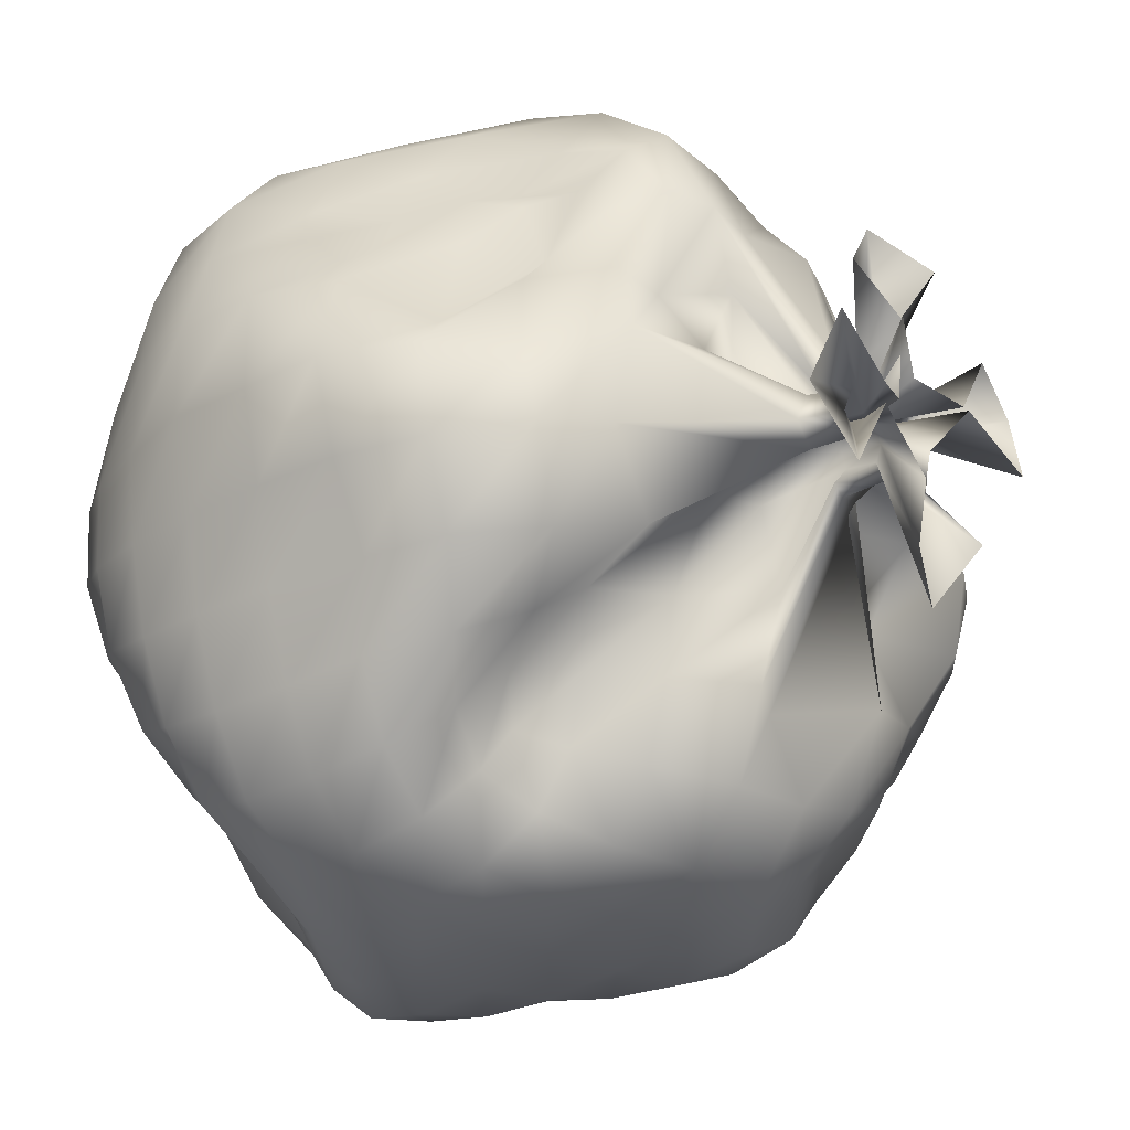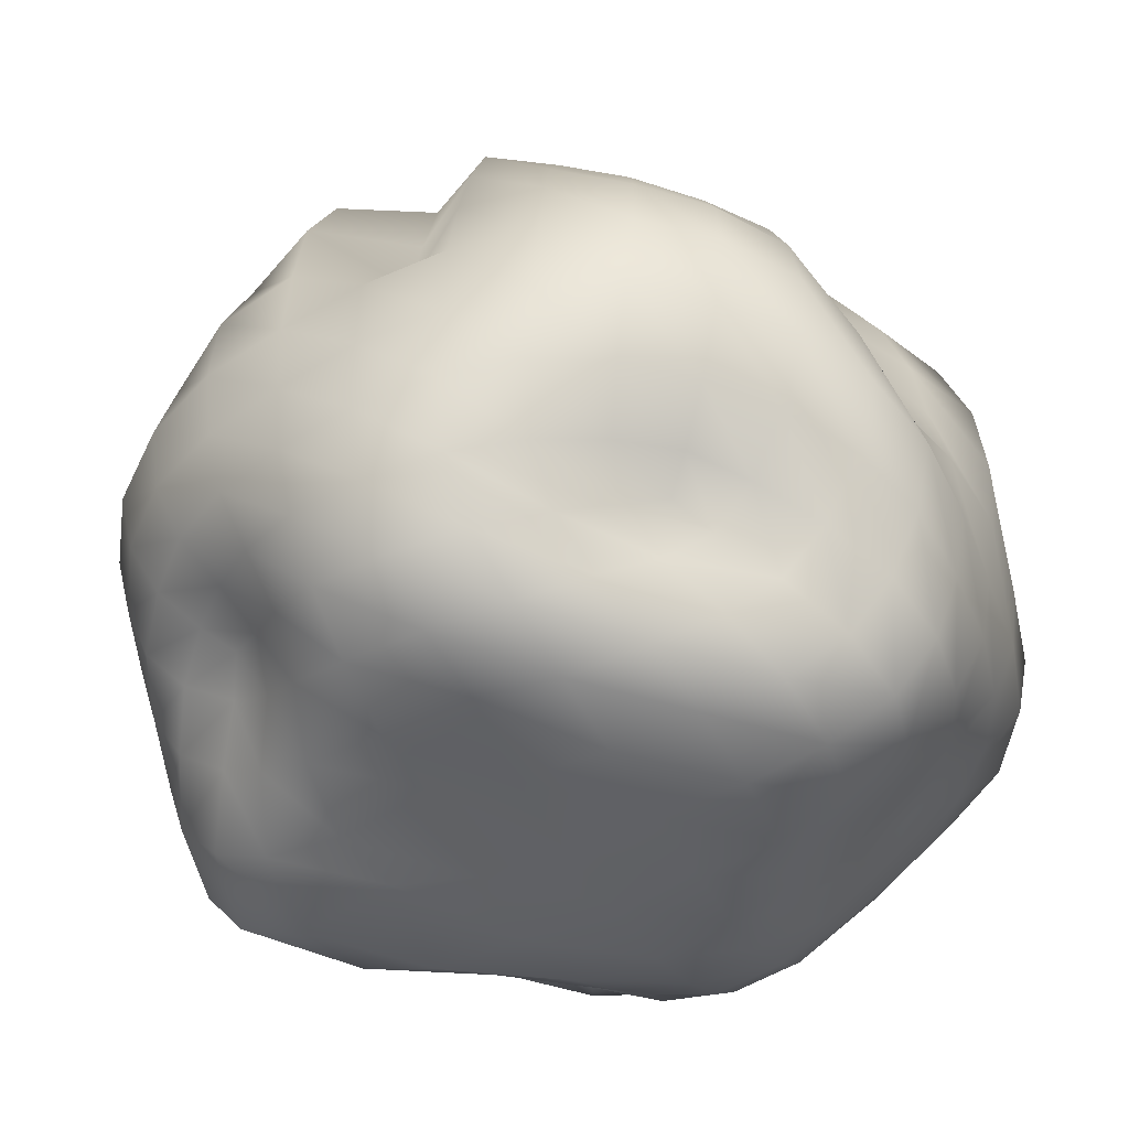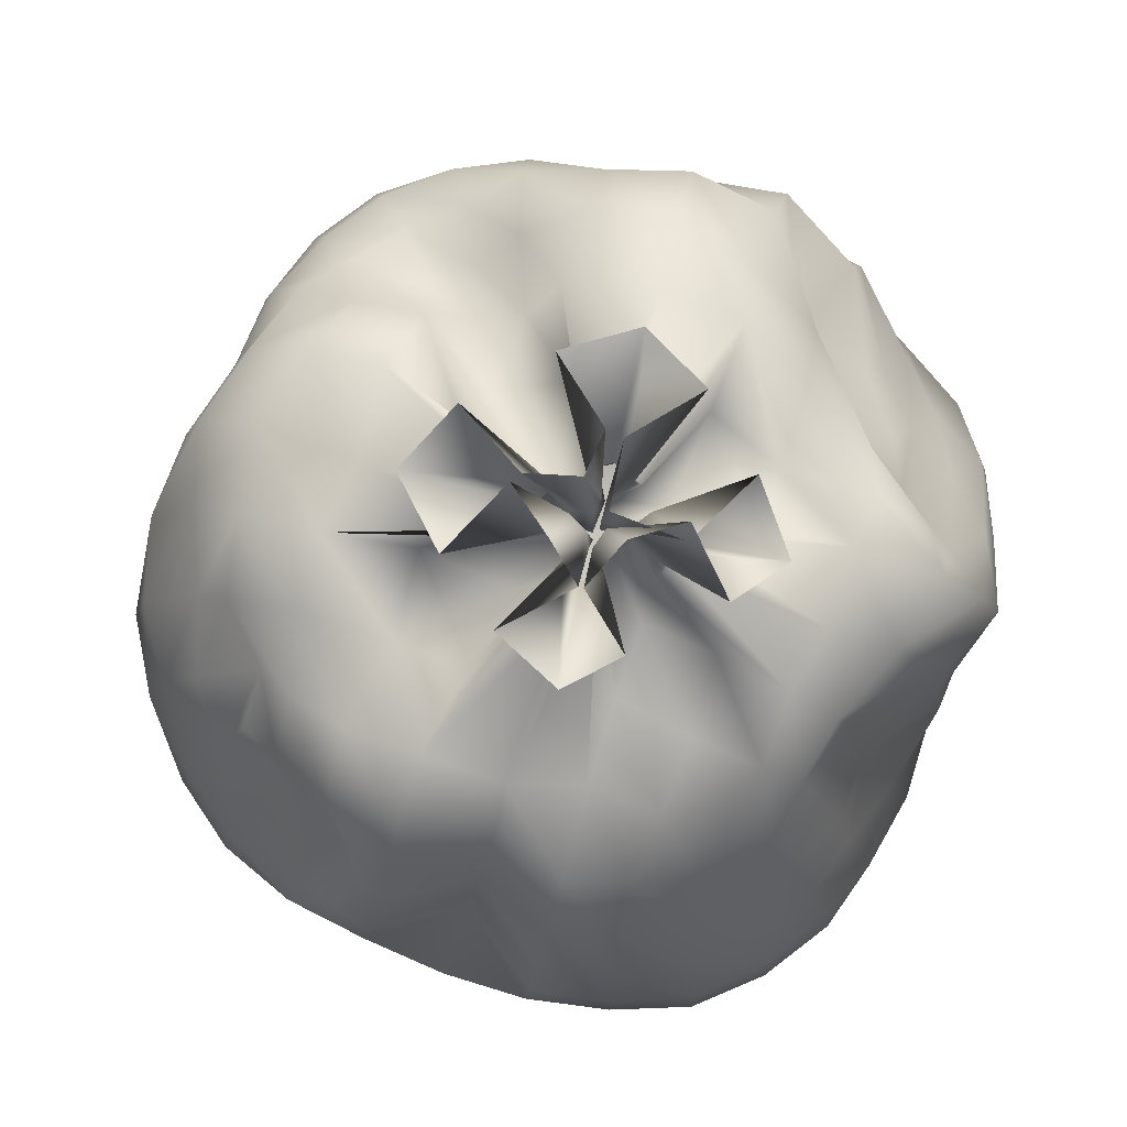
<metadata>
{"format":"obj","ext":"obj","renderer":"f3d","projection":"perspective","resolution":1024,"background":"white","views":[{"elev":-21.8,"azim":134.2,"up":"+Z"},{"elev":-55.1,"azim":-54.9,"up":"+Y"},{"elev":78.6,"azim":-63.8,"up":"+Y"}]}
</metadata>
<code>
o trash_bag.001
v 1102 358.3 -5440
v 1003 1548 -5294
v 908.6 445 -6622
v 757.5 1629 -6613
v 2298 402.9 -5572
v 2201 1643 -5417
v 2084 592.1 -6717
v 2101 1516 -6760
v 860.1 384.3 -6511
v 774.1 270 -6375
v 708.2 157.9 -6199
v 713.2 118.3 -5987
v 787.5 153.3 -5794
v 901.1 232.6 -5642
v 1020 310.5 -5529
v 1038 410.2 -5353
v 951.8 514.7 -5244
v 877.2 681.4 -5145
v 838.3 883.9 -5093
v 854.4 1093 -5112
v 906.9 1280 -5174
v 967.3 1436 -5245
v 929.8 1608 -5384
v 834.4 1698 -5518
v 752.1 1791 -5685
v 832.9 1838 -5902
v 660.8 1835 -6107
v 662 1772 -6308
v 715.8 1688 -6490
v 715.6 1499 -6656
v 701.1 1313 -6711
v 622.4 1131 -6785
v 599.2 927 -6813
v 643.6 737.6 -6794
v 724.3 593.2 -6747
v 826.9 501 -6679
v 1966 544.1 -6767
v 1830 440.5 -6866
v 1692 301.7 -6986
v 1484 203.1 -7041
v 1269 242 -6959
v 1124 336 -6825
v 1004 407.5 -6703
v 912.6 1641 -6642
v 1025 1779 -6780
v 1222 1848 -6845
v 1450 1883 -6887
v 1686 1880 -6885
v 1881 1760 -6852
v 1984 1597 -6795
v 2184 1490 -6875
v 2277 1392 -6991
v 2323 1207 -7049
v 2329 1002 -7059
v 2297 829.4 -7022
v 2230 711.4 -6931
v 2147 642.9 -6808
v 2348 368.2 -5679
v 2413 316.5 -5826
v 2457 283.2 -6006
v 2453 291.5 -6205
v 2394 348.6 -6390
v 2289 440.5 -6532
v 2172 533.2 -6637
v 2164 1568 -6642
v 2246 1734 -6547
v 2332 1883 -6401
v 2430 1923 -6168
v 2407 1850 -5947
v 2343 1785 -5726
v 2142 1664 -5564
v 2284 1519 -5389
v 2348 1326 -5396
v 2455 1137 -5339
v 2574 933.3 -5297
v 2563 723 -5336
v 2465 572.7 -5424
v 2361 475.4 -5515
v 1220 315.8 -5396
v 1367 226.7 -5307
v 1536 132.4 -5231
v 1736 104.6 -5230
v 1923 164.8 -5302
v 2082 258.7 -5403
v 2210 344.7 -5500
v 2060 1699 -5340
v 1983 1792 -5226
v 1872 1840 -5152
v 1655 1821 -5174
v 1435 1791 -5235
v 1253 1701 -5247
v 1106 1610 -5254
v 901.6 391.4 -5473
v 787.8 503.4 -5378
v 703.1 676.6 -5290
v 667.9 887.3 -5240
v 686 1104 -5247
v 749.2 1297 -5297
v 835.2 1464 -5355
v 764.5 342.7 -5612
v 640.5 477.2 -5541
v 581 667 -5479
v 558.4 891.4 -5443
v 573.5 1122 -5439
v 628.5 1337 -5463
v 712.1 1531 -5496
v 649.4 284 -5773
v 547.6 448.6 -5730
v 502.8 660.4 -5693
v 481.9 898 -5667
v 501.2 1141 -5657
v 544.4 1379 -5658
v 609.4 1605 -5665
v 585.6 261.7 -5971
v 500.6 443 -5945
v 462 664.7 -5923
v 442.7 906.3 -5905
v 624.4 1155 -5905
v 649.3 1404 -5895
v 688.1 1648 -5885
v 586.8 296.4 -6183
v 503.6 468.8 -6171
v 461 680.7 -6160
v 430.7 915.6 -6149
v 425.2 1163 -6134
v 435.8 1409 -6116
v 515.5 1638 -6098
v 644 374.5 -6372
v 540.8 513.4 -6386
v 477.7 701.5 -6393
v 432.9 922.5 -6391
v 427.6 1156 -6372
v 486.1 1372 -6335
v 622.2 1547 -6271
v 731.2 456 -6533
v 611.8 560.2 -6579
v 530.7 720.2 -6610
v 487.2 923.1 -6617
v 513.2 1134 -6582
v 609 1311 -6514
v 695.2 1489 -6465
v 936.1 482.1 -6819
v 857.1 590.8 -6896
v 800.1 749.9 -6935
v 761 945.6 -6964
v 755.8 1164 -6963
v 788.6 1369 -6903
v 828.5 1545 -6801
v 1078 438.8 -6944
v 1028 577.6 -7010
v 991.8 755.7 -7045
v 957.2 960.8 -7084
v 940.1 1196 -7098
v 957.3 1421 -7046
v 1022 1576 -6893
v 1245 383.3 -7068
v 1226 558.9 -7114
v 1204 753.7 -7144
v 1179 967.1 -7168
v 1165 1211 -7169
v 1172 1457 -7130
v 1204 1657 -6995
v 1457 363.3 -7146
v 1442 545.2 -7206
v 1430 749.5 -7224
v 1417 969.3 -7211
v 1409 1213 -7174
v 1412 1469 -7148
v 1425 1712 -7078
v 1679 411.5 -7137
v 1674 561.2 -7238
v 1670 758.8 -7259
v 1665 975.8 -7228
v 1659 1211 -7175
v 1654 1457 -7121
v 1658 1699 -7053
v 1854 514.9 -7034
v 1883 621 -7173
v 1901 788.3 -7229
v 1908 990.8 -7221
v 1902 1218 -7187
v 1887 1446 -7128
v 1875 1640 -7026
v 1999 608.2 -6913
v 2061 685.9 -7058
v 2111 818.8 -7145
v 2133 1004 -7167
v 2126 1216 -7144
v 2092 1412 -7077
v 2035 1540 -6956
v 2293 599.5 -6710
v 2400 678.6 -6815
v 2471 811.8 -6887
v 2492 997.4 -6911
v 2471 1212 -6896
v 2424 1413 -6850
v 2309 1535 -6758
v 2427 525.5 -6586
v 2535 630.8 -6660
v 2587 790 -6700
v 2591 988.2 -6706
v 2560 1213 -6688
v 2533 1449 -6663
v 2430 1649 -6630
v 2527 458.7 -6423
v 2624 594.2 -6462
v 2659 776 -6476
v 2662 986.6 -6473
v 2636 1224 -6457
v 2541 1454 -6420
v 2514 1714 -6427
v 2579 418.4 -6223
v 2667 574.8 -6240
v 2701 766.6 -6237
v 2703 984 -6225
v 2692 1233 -6216
v 2675 1489 -6211
v 2607 1735 -6210
v 2582 408.8 -6013
v 2670 568.6 -6013
v 2723 761.7 -6002
v 2761 981.1 -5983
v 2741 1229 -5970
v 2744 1492 -5974
v 2610 1712 -5962
v 2536 428 -5819
v 2636 568.3 -5794
v 2706 754.7 -5767
v 2750 974.7 -5733
v 2733 1222 -5715
v 2649 1454 -5723
v 2398 1555 -5781
v 2456 461.7 -5657
v 2569 572.1 -5597
v 2658 737.6 -5538
v 2654 955 -5492
v 2560 1187 -5485
v 2446 1380 -5530
v 2338 1567 -5543
v 2250 432.4 -5385
v 2332 545.6 -5268
v 2405 717 -5178
v 2430 935.1 -5145
v 2383 1151 -5167
v 2271 1334 -5238
v 2103 1514 -5305
v 2113 360.7 -5262
v 2164 504.8 -5148
v 2200 704 -5083
v 2210 933.9 -5054
v 2191 1167 -5045
v 2134 1382 -5077
v 2005 1579 -5157
v 1944 289 -5161
v 1967 465.8 -5069
v 1974 690.2 -5028
v 1977 929.3 -4986
v 1970 1175 -4958
v 1951 1417 -4964
v 1914 1648 -5025
v 1748 250.3 -5101
v 1749 442.4 -5022
v 1743 673.9 -4970
v 1735 916.9 -4970
v 1727 1162 -5005
v 1718 1406 -5027
v 1691 1639 -5086
v 1547 275.5 -5104
v 1528 443.8 -5001
v 1507 661.8 -4932
v 1491 897.6 -4995
v 1486 1134 -5106
v 1483 1368 -5147
v 1463 1595 -5207
v 1369 344.4 -5175
v 1322 471.3 -5037
v 1278 659.2 -4947
v 1261 881.3 -4959
v 1260 1109 -5049
v 1266 1330 -5100
v 1266 1531 -5179
v 1198 399.2 -5267
v 1129 503.9 -5130
v 1068 670.8 -5027
v 1041 879.1 -4992
v 1052 1095 -5021
v 1082 1294 -5084
v 1107 1468 -5168
v 988 312.2 -6571
v 1117 221 -6684
v 1288 134.3 -6795
v 1515 104.2 -6859
v 1757 178.1 -6852
v 1891 335.1 -6727
v 2035 451.9 -6651
v 921.8 183.8 -6425
v 1088 103.1 -6509
v 1309 83.06 -6575
v 1554 150.8 -6603
v 1802 90.92 -6648
v 1999 211.9 -6602
v 2148 339 -6538
v 879.7 74.62 -6232
v 1095 53.53 -6279
v 1348 123.3 -6319
v 1589 63.08 -6371
v 1840 79.32 -6401
v 2070 132.2 -6404
v 2247 236.6 -6386
v 892.9 34.12 -6003
v 1127 51.06 -6035
v 1365 19.52 -6079
v 1621 32.95 -6117
v 1871 85.17 -6152
v 2108 106.7 -6174
v 2297 185.9 -6188
v 946.7 36.69 -5784
v 1158 -18.93 -5793
v 1401 -15.69 -5830
v 1651 13.15 -5866
v 1896 49.3 -5903
v 2118 96.76 -5943
v 2296 188.1 -5983
v 1042 117.5 -5616
v 1218 16.48 -5582
v 1446 12.49 -5602
v 1684 2.82 -5625
v 1911 38.16 -5671
v 2100 128.1 -5740
v 2259 230.1 -5798
v 1153 221.2 -5503
v 1303 110.7 -5431
v 1494 34.33 -5391
v 1712 23.25 -5409
v 1911 88.83 -5478
v 2079 189.8 -5564
v 2223 285.3 -5636
v 1988 1641 -6613
v 1909 1846 -6654
v 1712 1978 -6661
v 1484 1808 -6638
v 1253 1981 -6611
v 1054 1915 -6594
v 872.3 1781 -6522
v 2055 1727 -6432
v 1822 1791 -6409
v 1649 1997 -6402
v 1432 2306 -6054
v 1334 1940 -6375
v 1105 1824 -6332
v 845 1923 -6342
v 2105 1974 -6354
v 1885 1977 -6207
v 1641 1928 -6154
v 1348 1907 -6120
v 1115 1986 -6119
v 865.1 1978 -6129
v 2207 1962 -6121
v 1600 2334 -6045
v 1509 2341 -6197
v 1535 2367 -6179
v 1277 2337 -6270
v 898.4 1884 -5920
v 2208 2025 -5883
v 1955 2027 -5862
v 1717 1908 -5853
v 1425 2285 -6464
v 1411 1928 -5787
v 1212 1926 -5761
v 983.3 1908 -5730
v 2158 1930 -5676
v 1943 1865 -5651
v 1761 1954 -5614
v 1617 2397 -6387
v 1417 1959 -5585
v 1211 1886 -5545
v 1012 1814 -5533
v 2097 1852 -5459
v 1968 1939 -5396
v 1820 1953 -5387
v 1614 1878 -5361
v 1414 1921 -5374
v 1228 1820 -5353
v 1067 1715 -5378
v 1591 2128 -6134
v 1533 2105 -6151
v 1449 2080 -6130
v 1518 2109 -6070
v 1512 2090 -6056
v 1533 2096 -5986
v 1518 2085 -5978
v 1669 2116 -6067
v 1614 2111 -5991
v 1425 2110 -5975
v 1369 2114 -6028
v 1718 2119 -6002
v 1323 2109 -5954
v 1688 2127 -5928
v 1626 2111 -5980
v 1548 2089 -5974
v 1544 2090 -5959
v 1444 2107 -5953
v 1361 2118 -5892
v 1565 2100 -5888
v 1547 2115 -5872
v 1625 2106 -5815
v 1556 2113 -5769
v 1494 2130 -5792
v 1835 2396 -6235
v 1716 2392 -6044
v 1347 2368 -5935
v 1161 2390 -6066
v 1988 2380 -6071
v 1112 2321 -5871
v 1905 2418 -5865
v 1715 2395 -5994
v 1555 2311 -5954
v 1508 2324 -5886
v 1351 2357 -5923
v 1251 2349 -5764
v 1566 2339 -5750
v 1606 2372 -5765
v 1783 2363 -5670
v 1639 2299 -5510
v 1471 2376 -5597
v 1508 2217 -6133
v 1414 2229 -6008
v 1685 2241 -6004
v 1468 2231 -5966
v 1600 2231 -5980
v 1658 2247 -5939
v 1566 2222 -5818
v 1387 2226 -5945
v 1545 2209 -5970
v 1557 2227 -5903
v 1514 2232 -5846
v 1459 2211 -6077
v 1432 2229 -5907
v 1553 2215 -5994
v 1473 2227 -5958
v 1533 2211 -5950
v 1637 2235 -6056
v 1597 2231 -5995
v 1616 2232 -5868
v 1551 2218 -5903
v 1533 2231 -6045
v 1568 2241 -6108
v 1525 2223 -6047
v 1508 2211 -5995
f 93 94 101 100
f 94 95 102 101
f 95 96 103 102
f 96 97 104 103
f 97 98 105 104
f 98 99 106 105
f 100 101 108 107
f 101 102 109 108
f 102 103 110 109
f 103 104 111 110
f 104 105 112 111
f 105 106 113 112
f 107 108 115 114
f 108 109 116 115
f 109 110 117 116
f 110 111 118 117
f 111 112 119 118
f 112 113 120 119
f 114 115 122 121
f 115 116 123 122
f 116 117 124 123
f 117 118 125 124
f 118 119 126 125
f 119 120 127 126
f 121 122 129 128
f 122 123 130 129
f 123 124 131 130
f 124 125 132 131
f 125 126 133 132
f 126 127 134 133
f 128 129 136 135
f 129 130 137 136
f 130 131 138 137
f 131 132 139 138
f 132 133 140 139
f 133 134 141 140
f 1 16 93 15
f 16 17 94 93
f 17 18 95 94
f 18 19 96 95
f 19 20 97 96
f 20 21 98 97
f 21 22 99 98
f 22 2 23 99
f 99 23 24 106
f 106 24 25 113
f 113 25 26 120
f 120 26 27 127
f 127 27 28 134
f 134 28 29 141
f 141 29 4 30
f 140 141 30 31
f 139 140 31 32
f 138 139 32 33
f 137 138 33 34
f 136 137 34 35
f 135 136 35 36
f 9 135 36 3
f 10 128 135 9
f 11 121 128 10
f 12 114 121 11
f 13 107 114 12
f 14 100 107 13
f 15 93 100 14
f 142 143 150 149
f 143 144 151 150
f 144 145 152 151
f 145 146 153 152
f 146 147 154 153
f 147 148 155 154
f 149 150 157 156
f 150 151 158 157
f 151 152 159 158
f 152 153 160 159
f 153 154 161 160
f 154 155 162 161
f 156 157 164 163
f 157 158 165 164
f 158 159 166 165
f 159 160 167 166
f 160 161 168 167
f 161 162 169 168
f 163 164 171 170
f 164 165 172 171
f 165 166 173 172
f 166 167 174 173
f 167 168 175 174
f 168 169 176 175
f 170 171 178 177
f 171 172 179 178
f 172 173 180 179
f 173 174 181 180
f 174 175 182 181
f 175 176 183 182
f 177 178 185 184
f 178 179 186 185
f 179 180 187 186
f 180 181 188 187
f 181 182 189 188
f 182 183 190 189
f 3 36 142 43
f 36 35 143 142
f 35 34 144 143
f 34 33 145 144
f 33 32 146 145
f 32 31 147 146
f 31 30 148 147
f 30 4 44 148
f 148 44 45 155
f 155 45 46 162
f 162 46 47 169
f 169 47 48 176
f 176 48 49 183
f 183 49 50 190
f 190 50 8 51
f 189 190 51 52
f 188 189 52 53
f 187 188 53 54
f 186 187 54 55
f 185 186 55 56
f 184 185 56 57
f 37 184 57 7
f 38 177 184 37
f 39 170 177 38
f 40 163 170 39
f 41 156 163 40
f 42 149 156 41
f 43 142 149 42
f 191 192 199 198
f 192 193 200 199
f 193 194 201 200
f 194 195 202 201
f 195 196 203 202
f 196 197 204 203
f 198 199 206 205
f 199 200 207 206
f 200 201 208 207
f 201 202 209 208
f 202 203 210 209
f 203 204 211 210
f 205 206 213 212
f 206 207 214 213
f 207 208 215 214
f 208 209 216 215
f 209 210 217 216
f 210 211 218 217
f 212 213 220 219
f 213 214 221 220
f 214 215 222 221
f 215 216 223 222
f 216 217 224 223
f 217 218 225 224
f 219 220 227 226
f 220 221 228 227
f 221 222 229 228
f 222 223 230 229
f 223 224 231 230
f 224 225 232 231
f 226 227 234 233
f 227 228 235 234
f 228 229 236 235
f 229 230 237 236
f 230 231 238 237
f 231 232 239 238
f 7 57 191 64
f 57 56 192 191
f 56 55 193 192
f 55 54 194 193
f 54 53 195 194
f 53 52 196 195
f 52 51 197 196
f 51 8 65 197
f 197 65 66 204
f 204 66 67 211
f 211 67 68 218
f 218 68 69 225
f 225 69 70 232
f 232 70 71 239
f 239 71 6 72
f 238 239 72 73
f 237 238 73 74
f 236 237 74 75
f 235 236 75 76
f 234 235 76 77
f 233 234 77 78
f 58 233 78 5
f 59 226 233 58
f 60 219 226 59
f 61 212 219 60
f 62 205 212 61
f 63 198 205 62
f 64 191 198 63
f 240 241 248 247
f 241 242 249 248
f 242 243 250 249
f 243 244 251 250
f 244 245 252 251
f 245 246 253 252
f 247 248 255 254
f 248 249 256 255
f 249 250 257 256
f 250 251 258 257
f 251 252 259 258
f 252 253 260 259
f 254 255 262 261
f 255 256 263 262
f 256 257 264 263
f 257 258 265 264
f 258 259 266 265
f 259 260 267 266
f 261 262 269 268
f 262 263 270 269
f 263 264 271 270
f 264 265 272 271
f 265 266 273 272
f 266 267 274 273
f 268 269 276 275
f 269 270 277 276
f 270 271 278 277
f 271 272 279 278
f 272 273 280 279
f 273 274 281 280
f 275 276 283 282
f 276 277 284 283
f 277 278 285 284
f 278 279 286 285
f 279 280 287 286
f 280 281 288 287
f 5 78 240 85
f 78 77 241 240
f 77 76 242 241
f 76 75 243 242
f 75 74 244 243
f 74 73 245 244
f 73 72 246 245
f 72 6 86 246
f 246 86 87 253
f 253 87 88 260
f 260 88 89 267
f 267 89 90 274
f 274 90 91 281
f 281 91 92 288
f 288 92 2 22
f 287 288 22 21
f 286 287 21 20
f 285 286 20 19
f 284 285 19 18
f 283 284 18 17
f 282 283 17 16
f 79 282 16 1
f 80 275 282 79
f 81 268 275 80
f 82 261 268 81
f 83 254 261 82
f 84 247 254 83
f 85 240 247 84
f 289 290 297 296
f 290 291 298 297
f 291 292 299 298
f 292 293 300 299
f 293 294 301 300
f 294 295 302 301
f 296 297 304 303
f 297 298 305 304
f 298 299 306 305
f 299 300 307 306
f 300 301 308 307
f 301 302 309 308
f 303 304 311 310
f 304 305 312 311
f 305 306 313 312
f 306 307 314 313
f 307 308 315 314
f 308 309 316 315
f 310 311 318 317
f 311 312 319 318
f 312 313 320 319
f 313 314 321 320
f 314 315 322 321
f 315 316 323 322
f 317 318 325 324
f 318 319 326 325
f 319 320 327 326
f 320 321 328 327
f 321 322 329 328
f 322 323 330 329
f 324 325 332 331
f 325 326 333 332
f 326 327 334 333
f 327 328 335 334
f 328 329 336 335
f 329 330 337 336
f 3 43 289 9
f 43 42 290 289
f 42 41 291 290
f 41 40 292 291
f 40 39 293 292
f 39 38 294 293
f 38 37 295 294
f 37 7 64 295
f 295 64 63 302
f 302 63 62 309
f 309 62 61 316
f 316 61 60 323
f 323 60 59 330
f 330 59 58 337
f 337 58 5 85
f 336 337 85 84
f 335 336 84 83
f 334 335 83 82
f 333 334 82 81
f 332 333 81 80
f 331 332 80 79
f 15 331 79 1
f 14 324 331 15
f 13 317 324 14
f 12 310 317 13
f 11 303 310 12
f 10 296 303 11
f 9 289 296 10
f 338 339 346 345
f 339 340 347 346
f 357 363 397 395
f 375 382 408 405
f 342 343 350 349
f 343 344 351 350
f 345 346 353 352
f 346 347 354 353
f 349 355 391 389
f 373 366 400 404
f 349 350 356 355
f 350 351 357 356
f 364 358 396 398
f 347 340 385 388
f 355 356 394 391
f 365 364 398 399
f 382 381 407 408
f 363 370 403 397
f 380 373 404 406
f 354 347 388 390
f 381 380 406 407
f 370 369 402 403
f 353 354 390 393
f 369 368 401 402
f 364 365 372 371
f 365 366 373 372
f 352 353 393 392
f 341 342 387 386
f 368 369 376 375
f 369 370 377 376
f 371 372 379 378
f 372 373 380 379
f 368 375 405 401
f 342 349 389 387
f 375 376 383 382
f 376 377 384 383
f 8 50 338 65
f 50 49 339 338
f 49 48 340 339
f 48 47 341 340
f 47 46 342 341
f 46 45 343 342
f 45 44 344 343
f 44 4 29 344
f 344 29 28 351
f 351 28 27 357
f 357 27 26 363
f 363 26 25 370
f 370 25 24 377
f 377 24 23 384
f 384 23 2 92
f 383 384 92 91
f 382 383 91 90
f 381 382 90 89
f 380 381 89 88
f 379 380 88 87
f 378 379 87 86
f 71 378 86 6
f 70 371 378 71
f 69 364 371 70
f 68 358 364 69
f 67 352 358 68
f 66 345 352 67
f 65 338 345 66
f 434 430 416 417
f 427 433 414 412
f 439 446 361 359
f 441 435 422 418
f 431 428 413 415
f 449 429 411 348
f 436 432 424 425
f 430 431 415 416
f 432 444 423 424
f 433 438 420 414
f 445 434 417 421
f 435 436 425 422
f 437 448 360 362
f 438 440 419 420
f 443 439 359 410
f 440 441 418 419
f 442 443 410 409
f 444 445 421 423
f 446 447 374 361
f 448 449 348 360
f 366 365 399 400
f 356 357 395 394
f 340 341 386 385
f 358 352 392 396
f 447 426 367 374
f 429 427 412 411
f 426 437 362 367
f 428 442 409 413
f 396 392 442 428
f 386 387 437 426
f 394 395 427 429
f 385 386 426 447
f 389 391 449 448
f 388 385 447 446
f 406 404 445 444
f 392 393 443 442
f 402 401 441 440
f 393 390 439 443
f 403 402 440 438
f 387 389 448 437
f 405 408 436 435
f 404 400 434 445
f 397 403 438 433
f 407 406 444 432
f 399 398 431 430
f 408 407 432 436
f 391 394 429 449
f 398 396 428 431
f 401 405 435 441
f 390 388 446 439
f 395 397 433 427
f 400 399 430 434

</code>
